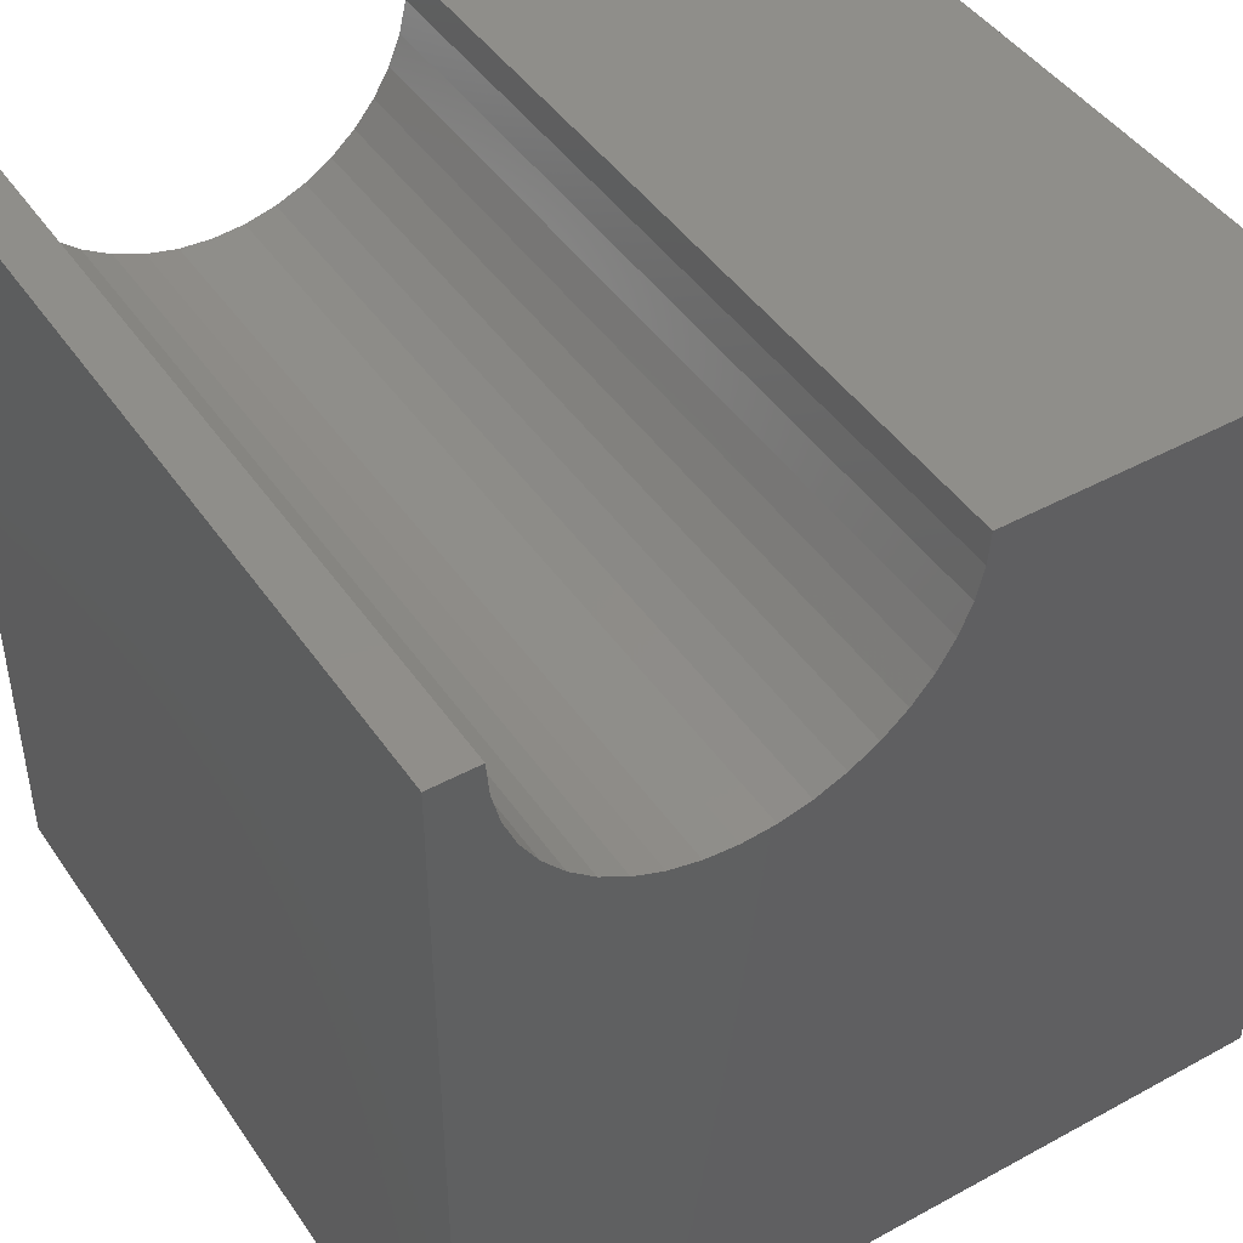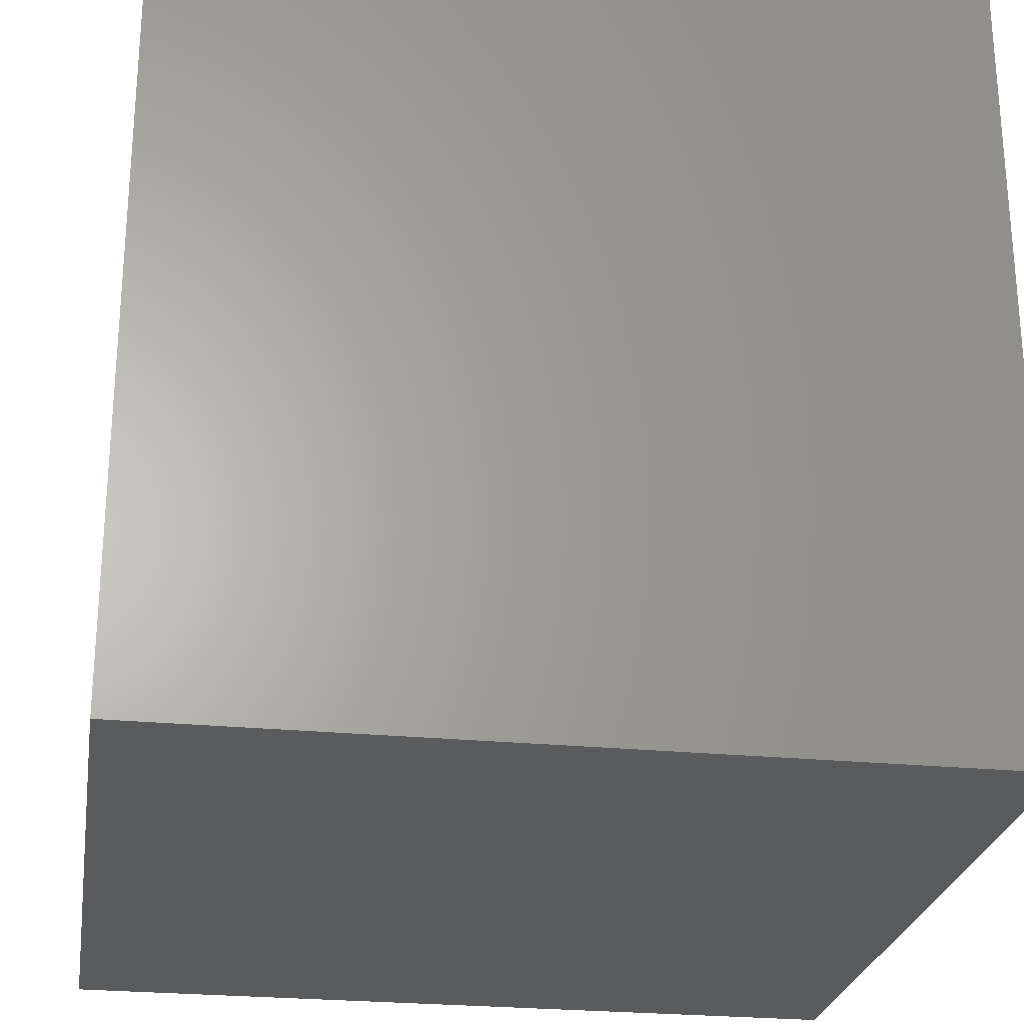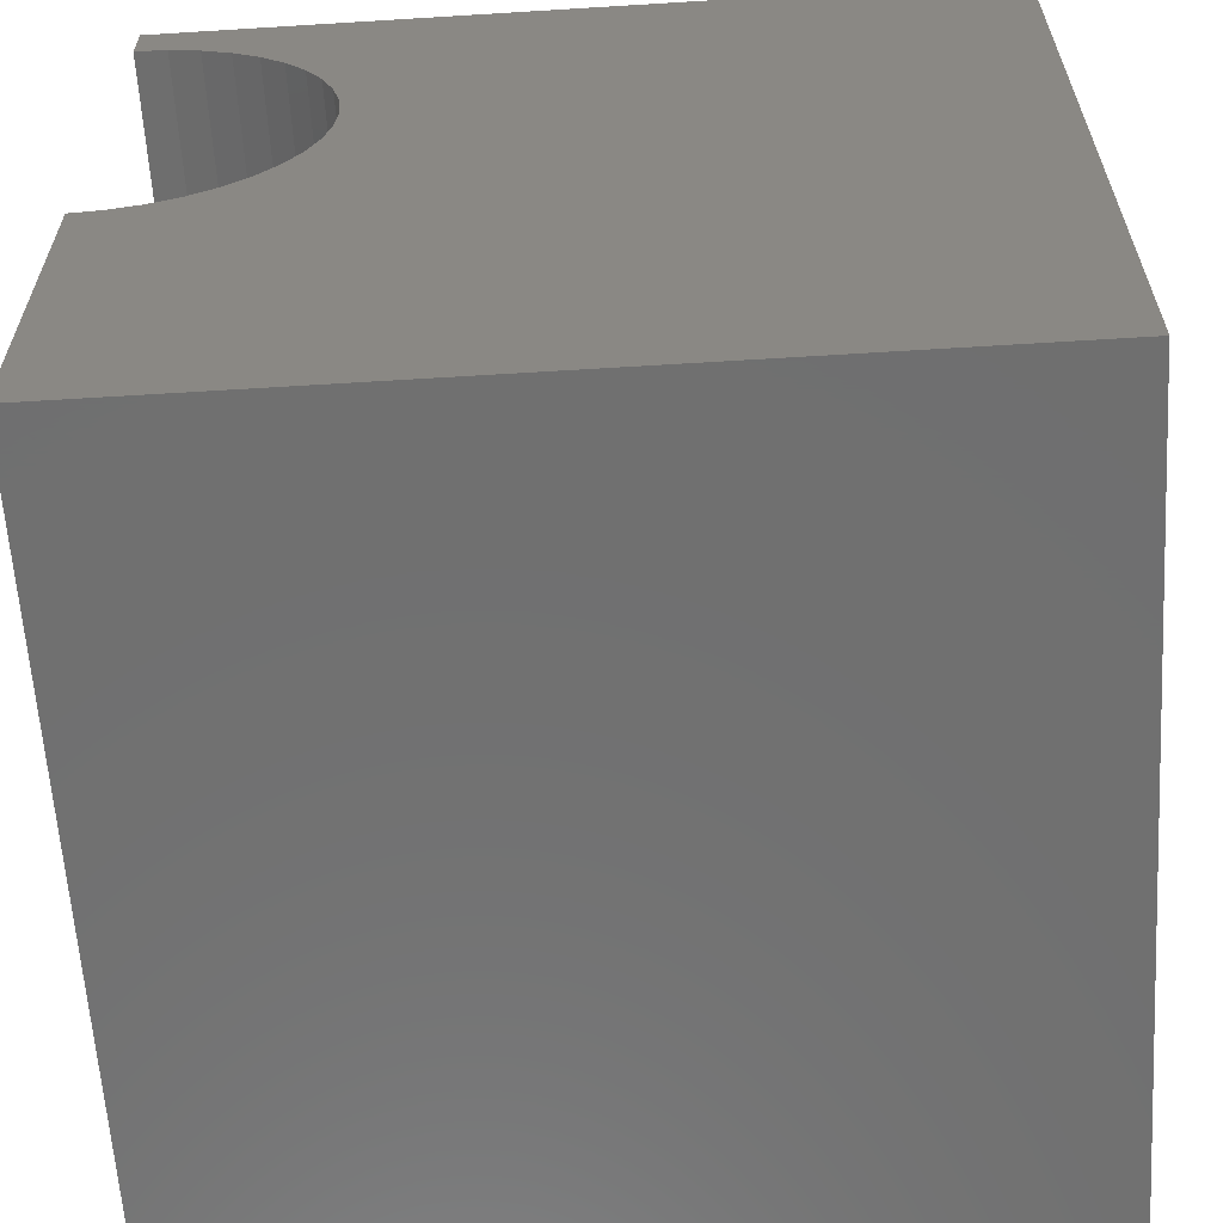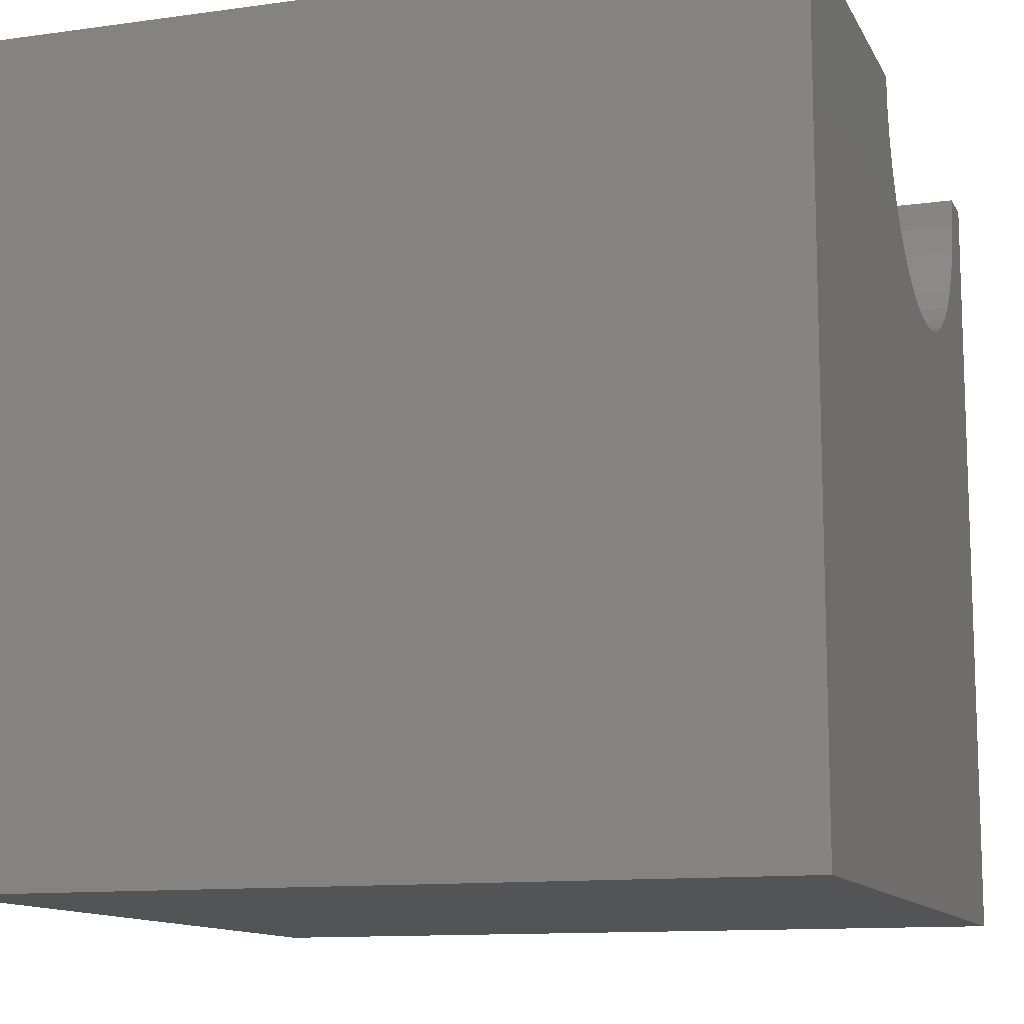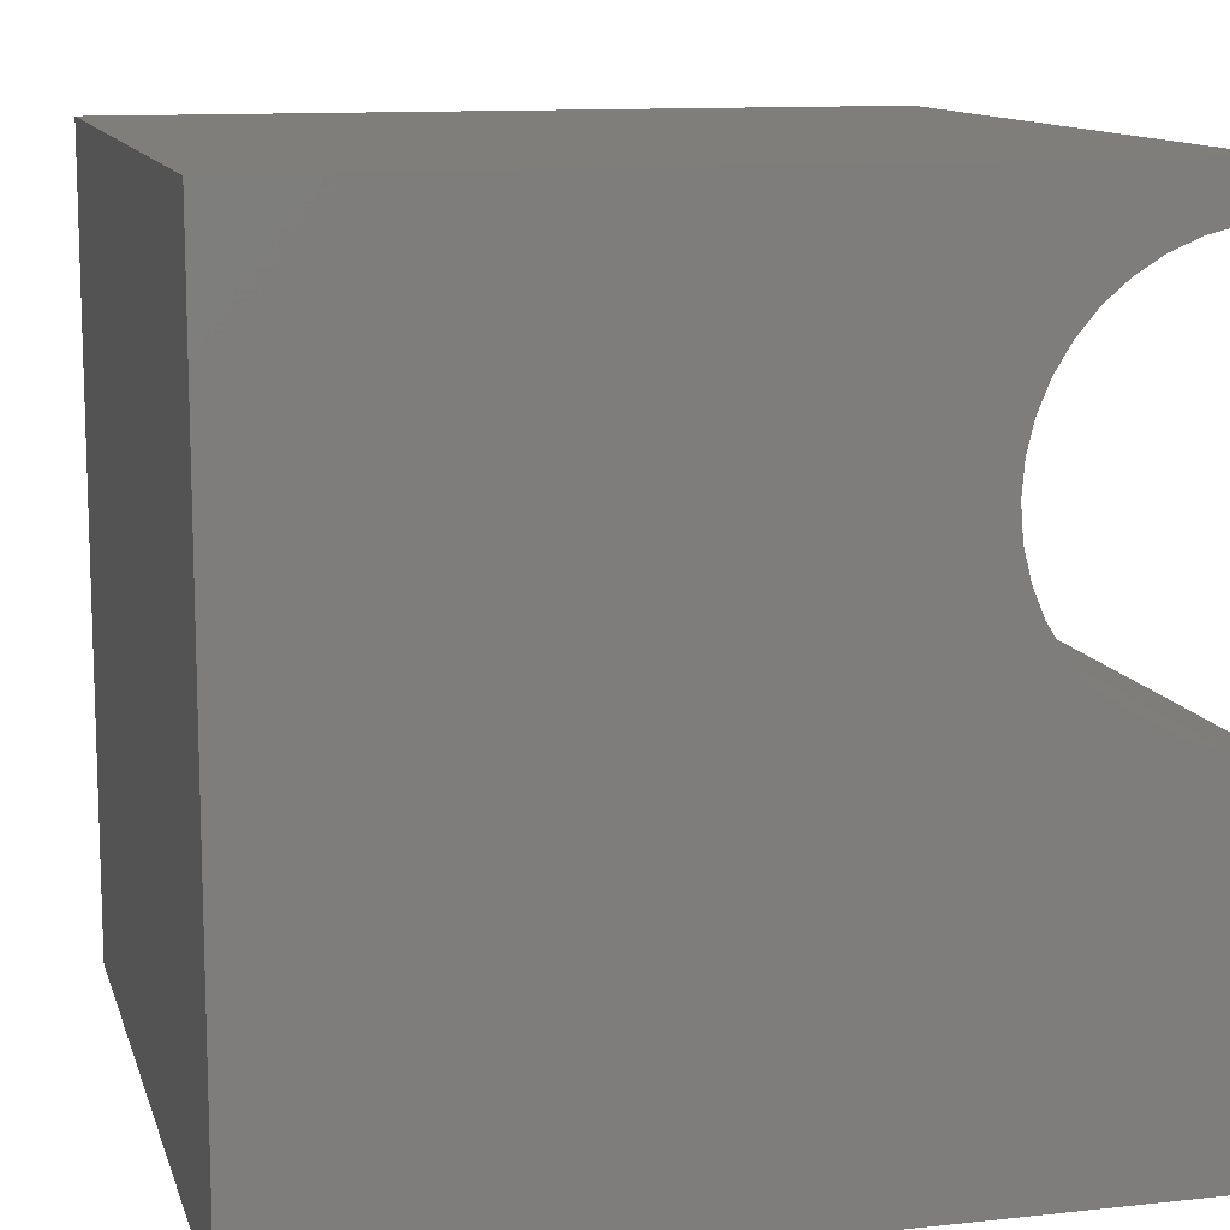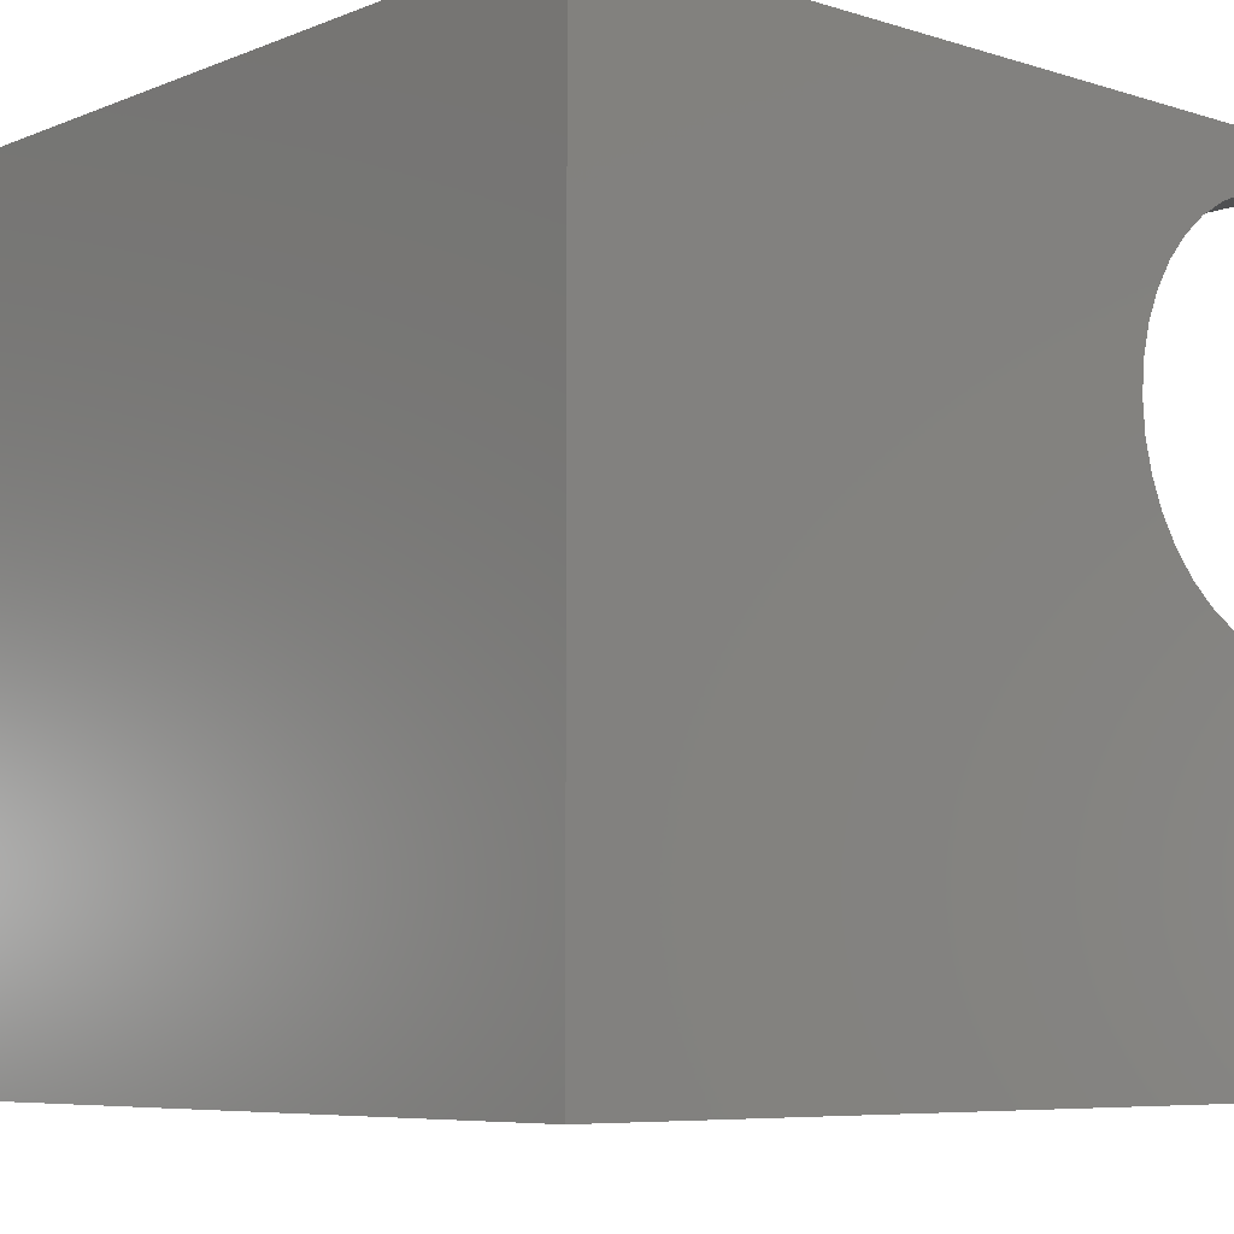
<metadata>
{"format":"stl","ext":"stl","renderer":"f3d","projection":"perspective","resolution":1024,"background":"white","views":[{"elev":44.9,"azim":-122.3,"up":"+Z"},{"elev":-25.6,"azim":171.0,"up":"+Y"},{"elev":-61.8,"azim":93.6,"up":"+Y"},{"elev":-11.9,"azim":18.4,"up":"+Z"},{"elev":11.8,"azim":-104.5,"up":"+Y"},{"elev":-7.0,"azim":-131.6,"up":"+Y"}]}
</metadata>
<code>
# stl→obj: 50 verts, 96 faces
v 10 9.425 10
v 10 10 10
v 0 9.425 10
v 0 10 10
v 0 9.394 9.612
v 0 8.951 8.54
v 0 9.154 8.873
v 0 10 0
v 0 4.458 10
v 0 4.489 9.612
v 0 0 10
v 0 4.58 9.233
v 0 0 0
v 0 4.729 8.873
v 0 4.933 8.54
v 0 7.33 7.547
v 0 7.709 7.638
v 0 8.069 7.787
v 0 9.303 9.233
v 0 5.186 8.244
v 0 5.482 7.991
v 0 5.814 7.787
v 0 8.401 7.991
v 0 8.698 8.244
v 0 6.174 7.638
v 0 6.553 7.547
v 0 6.942 7.517
v 10 4.458 10
v 10 0 10
v 10 4.489 9.612
v 10 8.951 8.54
v 10 8.698 8.244
v 10 10 0
v 10 8.401 7.991
v 10 8.069 7.787
v 10 7.709 7.638
v 10 9.394 9.612
v 10 9.303 9.233
v 10 9.154 8.873
v 10 5.186 8.244
v 10 4.933 8.54
v 10 0 0
v 10 4.729 8.873
v 10 4.58 9.233
v 10 7.33 7.547
v 10 6.942 7.517
v 10 6.553 7.547
v 10 6.174 7.638
v 10 5.814 7.787
v 10 5.482 7.991
f 1 2 3
f 3 2 4
f 5 3 4
f 6 7 8
f 9 10 11
f 11 10 12
f 11 12 13
f 13 12 14
f 13 14 15
f 16 17 8
f 8 17 18
f 8 7 4
f 4 7 19
f 4 19 5
f 15 20 13
f 13 20 21
f 13 21 22
f 18 23 8
f 8 23 24
f 8 24 6
f 22 25 13
f 13 25 26
f 13 26 8
f 8 26 27
f 8 27 16
f 9 11 28
f 28 11 29
f 30 28 29
f 31 32 33
f 32 34 33
f 33 34 35
f 33 35 36
f 1 37 2
f 2 37 38
f 2 38 33
f 33 38 39
f 33 39 31
f 40 41 42
f 42 41 43
f 42 43 29
f 29 43 44
f 29 44 30
f 36 45 33
f 33 45 46
f 33 46 42
f 42 46 47
f 42 47 48
f 48 49 42
f 42 49 50
f 42 50 40
f 8 33 13
f 13 33 42
f 2 33 4
f 4 33 8
f 42 29 13
f 13 29 11
f 9 28 30
f 9 30 10
f 10 30 44
f 10 44 12
f 12 44 43
f 12 43 14
f 14 43 41
f 14 41 15
f 15 41 40
f 15 40 20
f 20 40 50
f 20 50 21
f 21 50 49
f 21 49 22
f 22 49 48
f 22 48 25
f 25 48 47
f 25 47 26
f 26 47 46
f 26 46 27
f 27 46 45
f 27 45 16
f 16 45 36
f 16 36 17
f 17 36 35
f 17 35 18
f 18 35 34
f 18 34 23
f 23 34 32
f 23 32 24
f 24 32 31
f 24 31 6
f 6 31 39
f 6 39 7
f 7 39 38
f 7 38 19
f 19 38 37
f 19 37 5
f 5 37 1
f 5 1 3

</code>
